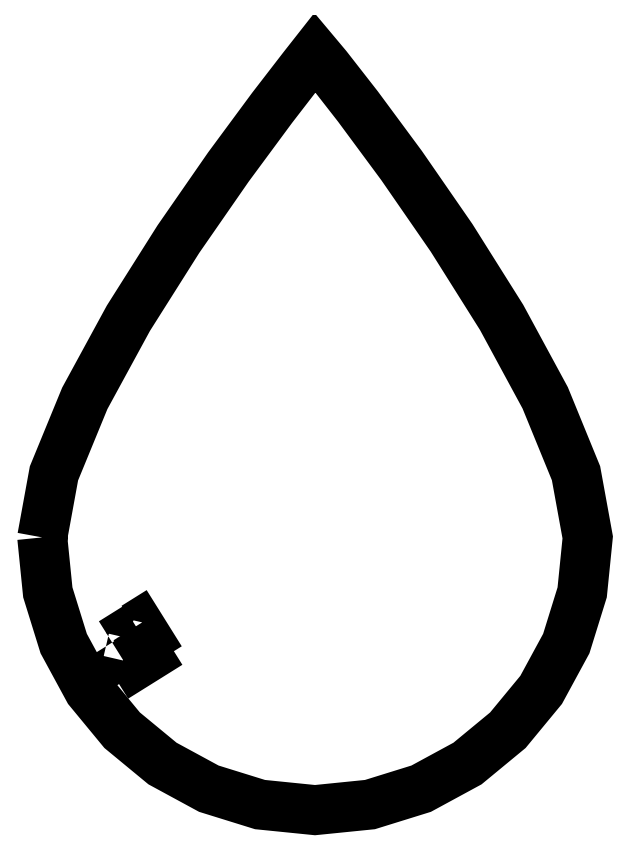
<metadata>
{"format":"dxf","ext":"dxf","renderer":"ezdxf+matplotlib","layout":"modelspace","background":"white","min_lineweight":24,"dpi":150}
</metadata>
<code>
0
SECTION
2
ENTITIES
0
LWPOLYLINE
8
0
90
32
70
1
43
0
10
226.2
20
57.01
10
227.4
20
45.17
10
230.9
20
34.15
10
236.3
20
24.17
10
243.4
20
15.47
10
252.1
20
8.297
10
262.1
20
2.881
10
273.1
20
-0.5423
10
285
20
-1.736
10
296.8
20
-0.5423
10
307.9
20
2.881
10
317.8
20
8.297
10
326.5
20
15.47
10
333.7
20
24.17
10
339.1
20
34.15
10
342.5
20
45.17
10
343.7
20
57.01
10
341.2
20
70.83
10
334.6
20
87.07
10
325.2
20
104.4
10
314.4
20
121.5
10
303.6
20
137.1
10
294.2
20
149.8
10
287.6
20
158.4
10
285
20
161.5
10
282.4
20
158.2
10
275.8
20
149.5
10
266.3
20
136.8
10
255.6
20
121.3
10
244.8
20
104.2
10
235.4
20
86.97
10
228.8
20
70.8
0
LWPOLYLINE
8
0
90
4
70
1
43
0
10
246.2
20
37.71
10
248
20
34.74
10
248.9
20
35.27
10
247
20
38.24
0
LWPOLYLINE
8
0
90
4
70
1
43
0
10
241.3
20
34.37
10
242.9
20
31.82
10
243.6
20
32.25
10
242
20
34.79
0
LWPOLYLINE
8
0
90
4
70
1
43
0
10
246
20
30.37
10
246.5
20
29.69
10
249
20
31.28
10
248.6
20
31.96
0
ENDSEC
0
EOF

</code>
